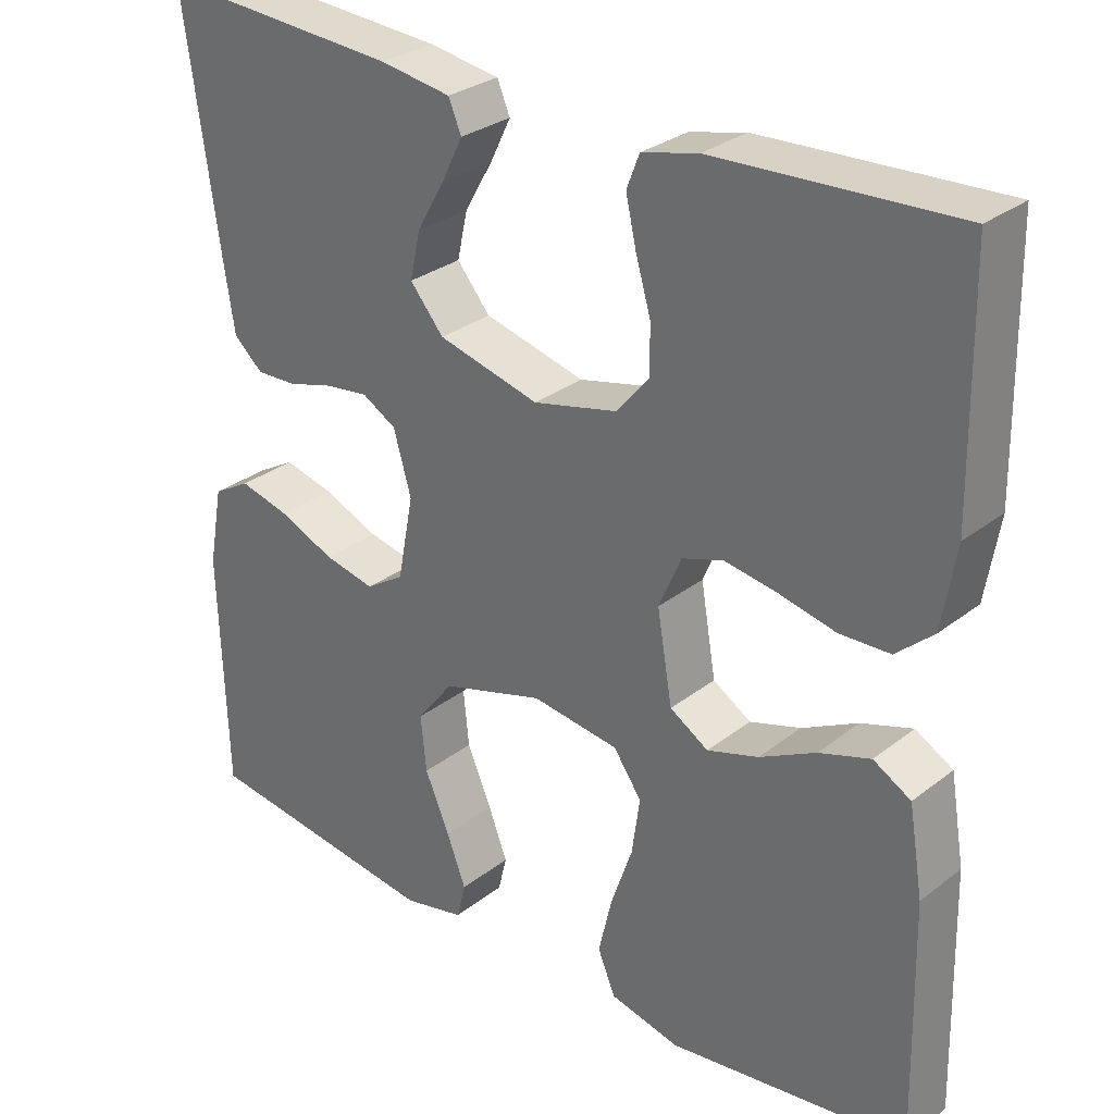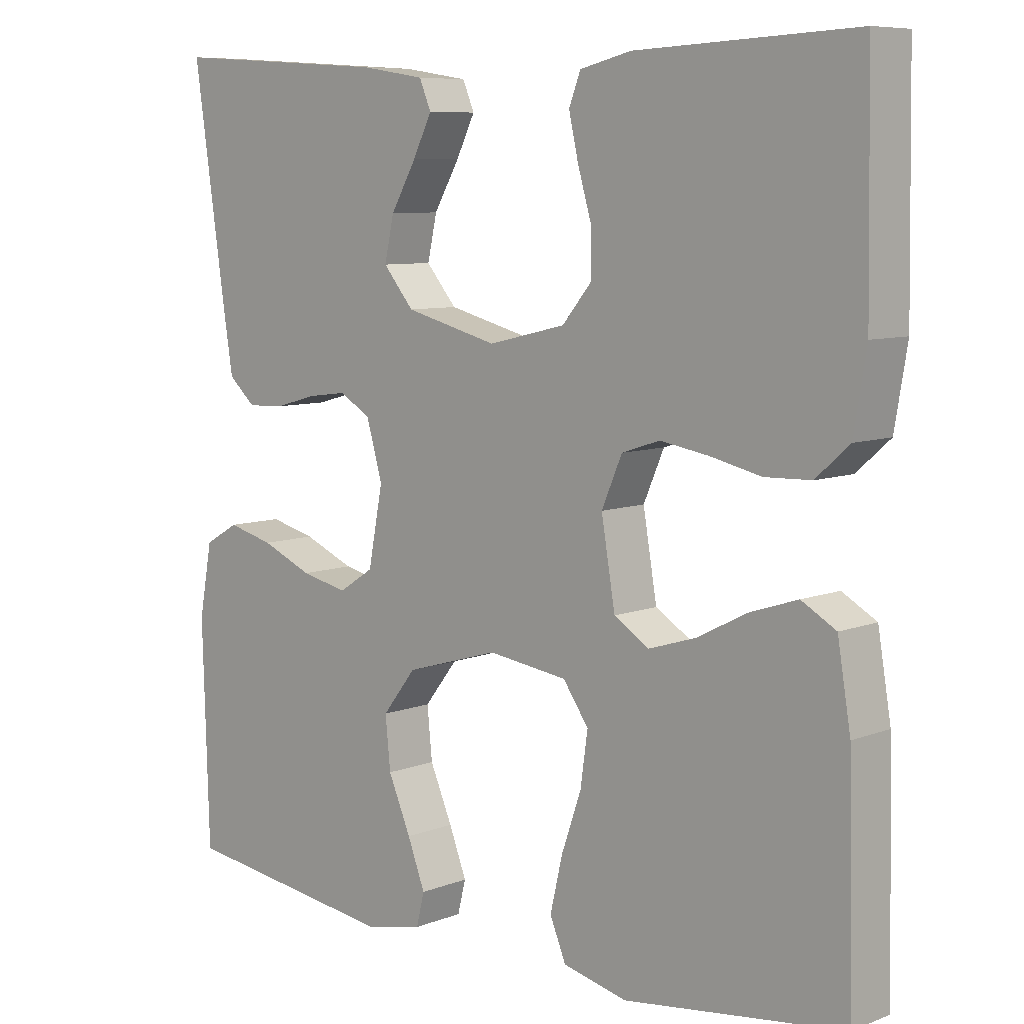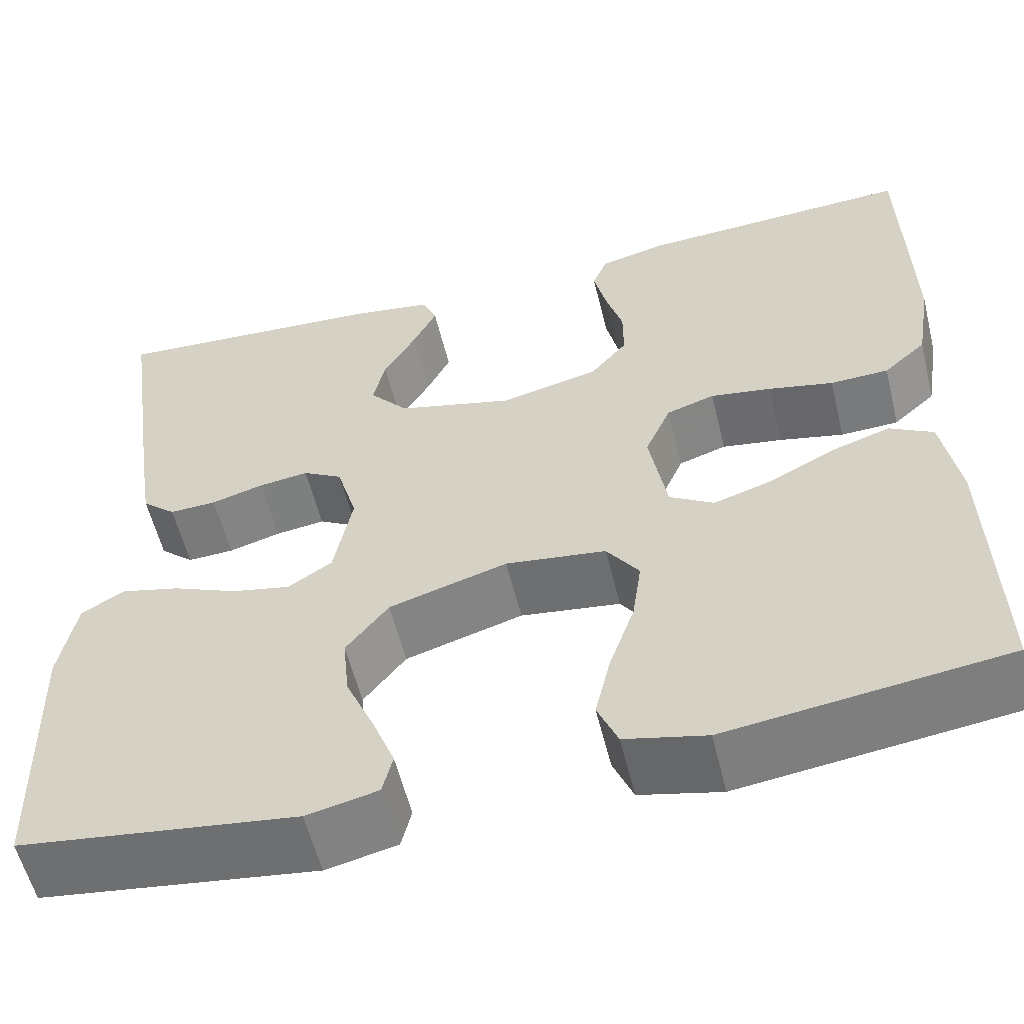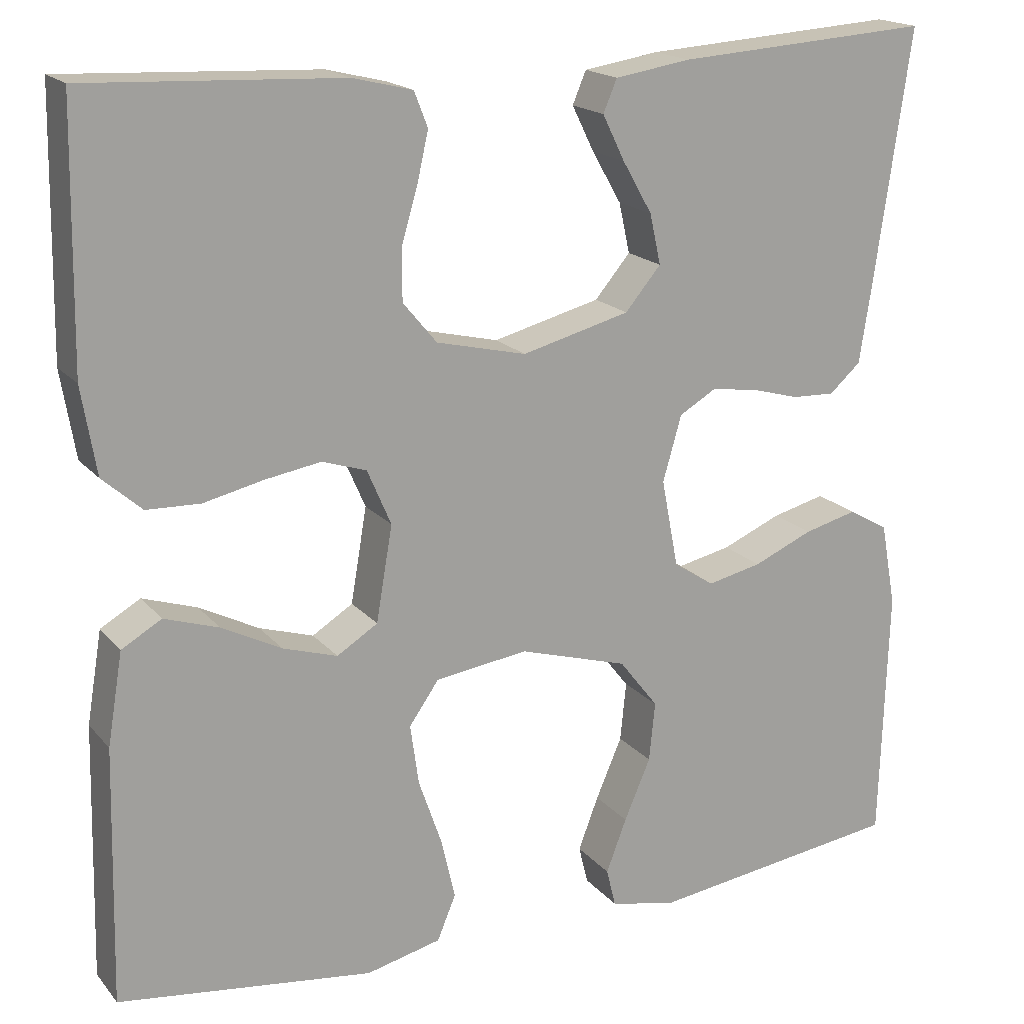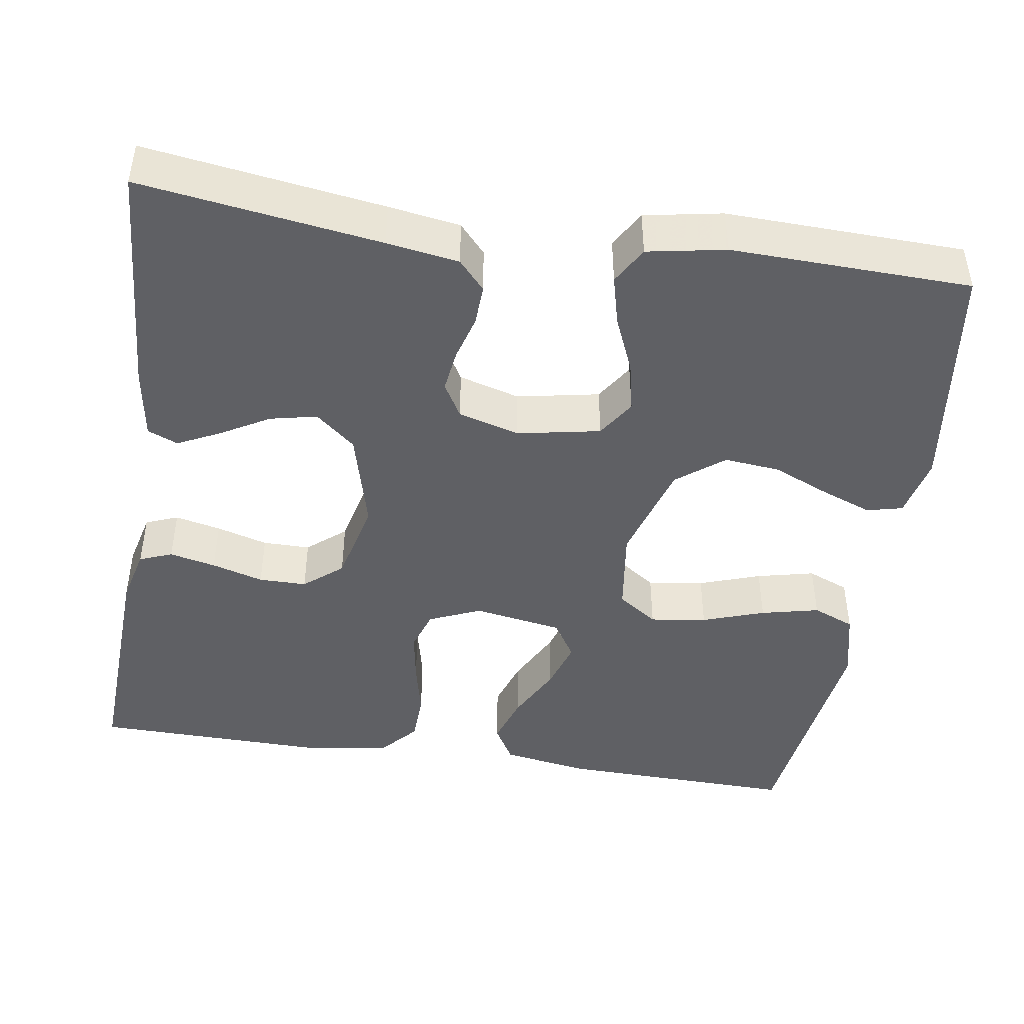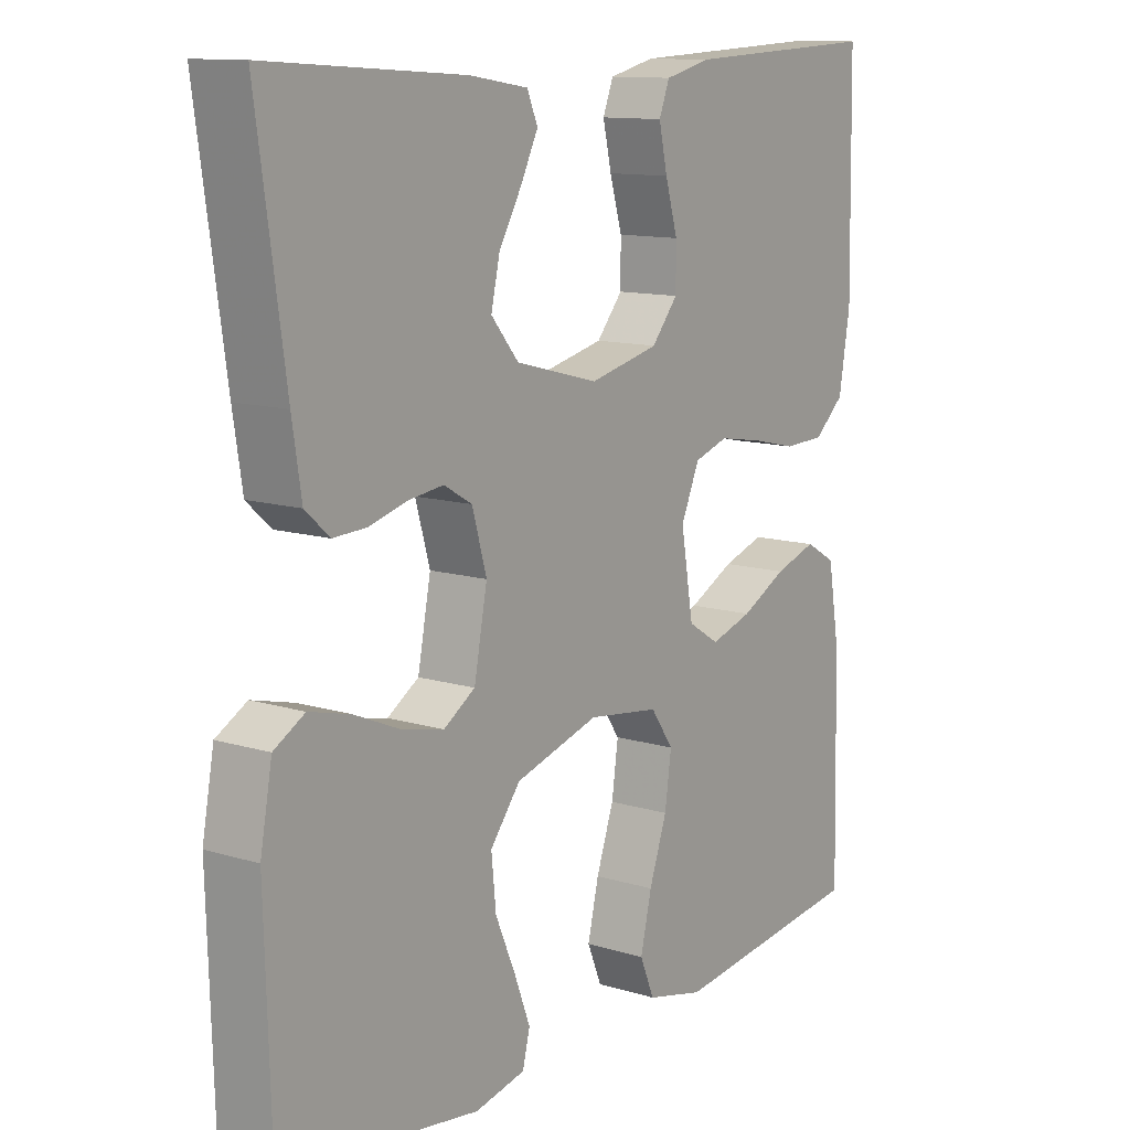
<metadata>
{"format":"obj","ext":"obj","renderer":"f3d","projection":"perspective","resolution":1024,"background":"white","views":[{"elev":29.5,"azim":-138.6,"up":"+Z"},{"elev":7.9,"azim":-136.9,"up":"+Z"},{"elev":-57.4,"azim":-166.2,"up":"+Z"},{"elev":18.0,"azim":-26.9,"up":"+Z"},{"elev":-44.7,"azim":81.2,"up":"+Y"},{"elev":11.9,"azim":126.0,"up":"+Z"}]}
</metadata>
<code>
v -0.5 0.07 0.5
v -0.2 0.07 0.486
v -0.13 0.07 0.469
v -0.114 0.07 0.428
v -0.127 0.07 0.37
v -0.146 0.07 0.305
v -0.146 0.07 0.245
v -0.106 0.07 0.197
v 0 0.07 0.172
v 0.127 0.07 0.205
v 0.169 0.07 0.255
v 0.156 0.07 0.314
v 0.121 0.07 0.375
v 0.095 0.07 0.428
v 0.111 0.07 0.466
v 0.2 0.07 0.48
v 0.5 0.07 0.5
v 0.457 0.07 0.2
v 0.443 0.07 0.11
v 0.406 0.07 0.077
v 0.355 0.07 0.079
v 0.298 0.07 0.095
v 0.244 0.07 0.102
v 0.201 0.07 0.077
v 0.179 0.07 0
v 0.199 0.07 -0.104
v 0.247 0.07 -0.135
v 0.311 0.07 -0.121
v 0.381 0.07 -0.091
v 0.444 0.07 -0.075
v 0.491 0.07 -0.102
v 0.509 0.07 -0.2
v 0.5 0.07 -0.5
v 0.2 0.07 -0.541
v 0.123 0.07 -0.524
v 0.112 0.07 -0.479
v 0.136 0.07 -0.416
v 0.167 0.07 -0.344
v 0.174 0.07 -0.274
v 0.128 0.07 -0.215
v 0 0.07 -0.177
v -0.109 0.07 -0.192
v -0.144 0.07 -0.242
v -0.134 0.07 -0.313
v -0.107 0.07 -0.391
v -0.09 0.07 -0.464
v -0.112 0.07 -0.517
v -0.2 0.07 -0.538
v -0.5 0.07 -0.5
v -0.493 0.07 -0.2
v -0.475 0.07 -0.092
v -0.428 0.07 -0.065
v -0.364 0.07 -0.086
v -0.294 0.07 -0.122
v -0.23 0.07 -0.142
v -0.182 0.07 -0.112
v -0.163 0.07 0
v -0.191 0.07 0.065
v -0.243 0.07 0.082
v -0.309 0.07 0.071
v -0.379 0.07 0.055
v -0.442 0.07 0.057
v -0.488 0.07 0.098
v -0.505 0.07 0.2
v -0.5 0 0.5
v -0.2 0 0.486
v -0.13 0 0.469
v -0.114 0 0.428
v -0.127 0 0.37
v -0.146 0 0.305
v -0.146 0 0.245
v -0.106 0 0.197
v 0 0 0.172
v 0.127 0 0.205
v 0.169 0 0.255
v 0.156 0 0.314
v 0.121 0 0.375
v 0.095 0 0.428
v 0.111 0 0.466
v 0.2 0 0.48
v 0.5 0 0.5
v 0.457 0 0.2
v 0.443 0 0.11
v 0.406 0 0.077
v 0.355 0 0.079
v 0.298 0 0.095
v 0.244 0 0.102
v 0.201 0 0.077
v 0.179 0 0
v 0.199 0 -0.104
v 0.247 0 -0.135
v 0.311 0 -0.121
v 0.381 0 -0.091
v 0.444 0 -0.075
v 0.491 0 -0.102
v 0.509 0 -0.2
v 0.5 0 -0.5
v 0.2 0 -0.541
v 0.123 0 -0.524
v 0.112 0 -0.479
v 0.136 0 -0.416
v 0.167 0 -0.344
v 0.174 0 -0.274
v 0.128 0 -0.215
v 0 0 -0.177
v -0.109 0 -0.192
v -0.144 0 -0.242
v -0.134 0 -0.313
v -0.107 0 -0.391
v -0.09 0 -0.464
v -0.112 0 -0.517
v -0.2 0 -0.538
v -0.5 0 -0.5
v -0.493 0 -0.2
v -0.475 0 -0.092
v -0.428 0 -0.065
v -0.364 0 -0.086
v -0.294 0 -0.122
v -0.23 0 -0.142
v -0.182 0 -0.112
v -0.163 0 0
v -0.191 0 0.065
v -0.243 0 0.082
v -0.309 0 0.071
v -0.379 0 0.055
v -0.442 0 0.057
v -0.488 0 0.098
v -0.505 0 0.2
f 60 61 62 63
f 59 60 63 64
f 58 59 64 1
f 51 52 53 54
f 51 54 55
f 50 51 55
f 49 50 55
f 48 49 55 56
f 44 45 46 47
f 43 44 47 48
f 35 36 37 38
f 33 34 35 38
f 33 38 39
f 32 33 39 40
f 28 29 30 31
f 27 28 31 32
f 19 20 21 22
f 19 22 23
f 18 19 23
f 17 18 23
f 16 17 23 24
f 12 13 14 15
f 12 15 16
f 11 12 16
f 3 4 5 6
f 1 2 3 6
f 58 1 6 7
f 57 58 7 8
f 43 48 56 57
f 42 43 57 8
f 41 42 8 9
f 27 32 40 41
f 26 27 41
f 25 26 41 9
f 11 16 24 25
f 10 11 25
f 9 10 25
f 127 126 125 124
f 128 127 124 123
f 65 128 123 122
f 118 117 116 115
f 119 118 115
f 119 115 114
f 119 114 113
f 120 119 113 112
f 111 110 109 108
f 112 111 108 107
f 102 101 100 99
f 102 99 98 97
f 103 102 97
f 104 103 97 96
f 95 94 93 92
f 96 95 92 91
f 86 85 84 83
f 87 86 83
f 87 83 82
f 87 82 81
f 88 87 81 80
f 79 78 77 76
f 80 79 76
f 80 76 75
f 70 69 68 67
f 70 67 66 65
f 71 70 65 122
f 72 71 122 121
f 121 120 112 107
f 72 121 107 106
f 73 72 106 105
f 105 104 96 91
f 105 91 90
f 73 105 90 89
f 89 88 80 75
f 89 75 74
f 89 74 73
f 1 65 66 2
f 2 66 67 3
f 3 67 68 4
f 4 68 69 5
f 5 69 70 6
f 6 70 71 7
f 7 71 72 8
f 8 72 73 9
f 9 73 74 10
f 10 74 75 11
f 11 75 76 12
f 12 76 77 13
f 13 77 78 14
f 14 78 79 15
f 15 79 80 16
f 16 80 81 17
f 17 81 82 18
f 18 82 83 19
f 19 83 84 20
f 20 84 85 21
f 21 85 86 22
f 22 86 87 23
f 23 87 88 24
f 24 88 89 25
f 25 89 90 26
f 26 90 91 27
f 27 91 92 28
f 28 92 93 29
f 29 93 94 30
f 30 94 95 31
f 31 95 96 32
f 32 96 97 33
f 33 97 98 34
f 34 98 99 35
f 35 99 100 36
f 36 100 101 37
f 37 101 102 38
f 38 102 103 39
f 39 103 104 40
f 40 104 105 41
f 41 105 106 42
f 42 106 107 43
f 43 107 108 44
f 44 108 109 45
f 45 109 110 46
f 46 110 111 47
f 47 111 112 48
f 48 112 113 49
f 49 113 114 50
f 50 114 115 51
f 51 115 116 52
f 52 116 117 53
f 53 117 118 54
f 54 118 119 55
f 55 119 120 56
f 56 120 121 57
f 57 121 122 58
f 58 122 123 59
f 59 123 124 60
f 60 124 125 61
f 61 125 126 62
f 62 126 127 63
f 63 127 128 64
f 64 128 65 1

</code>
